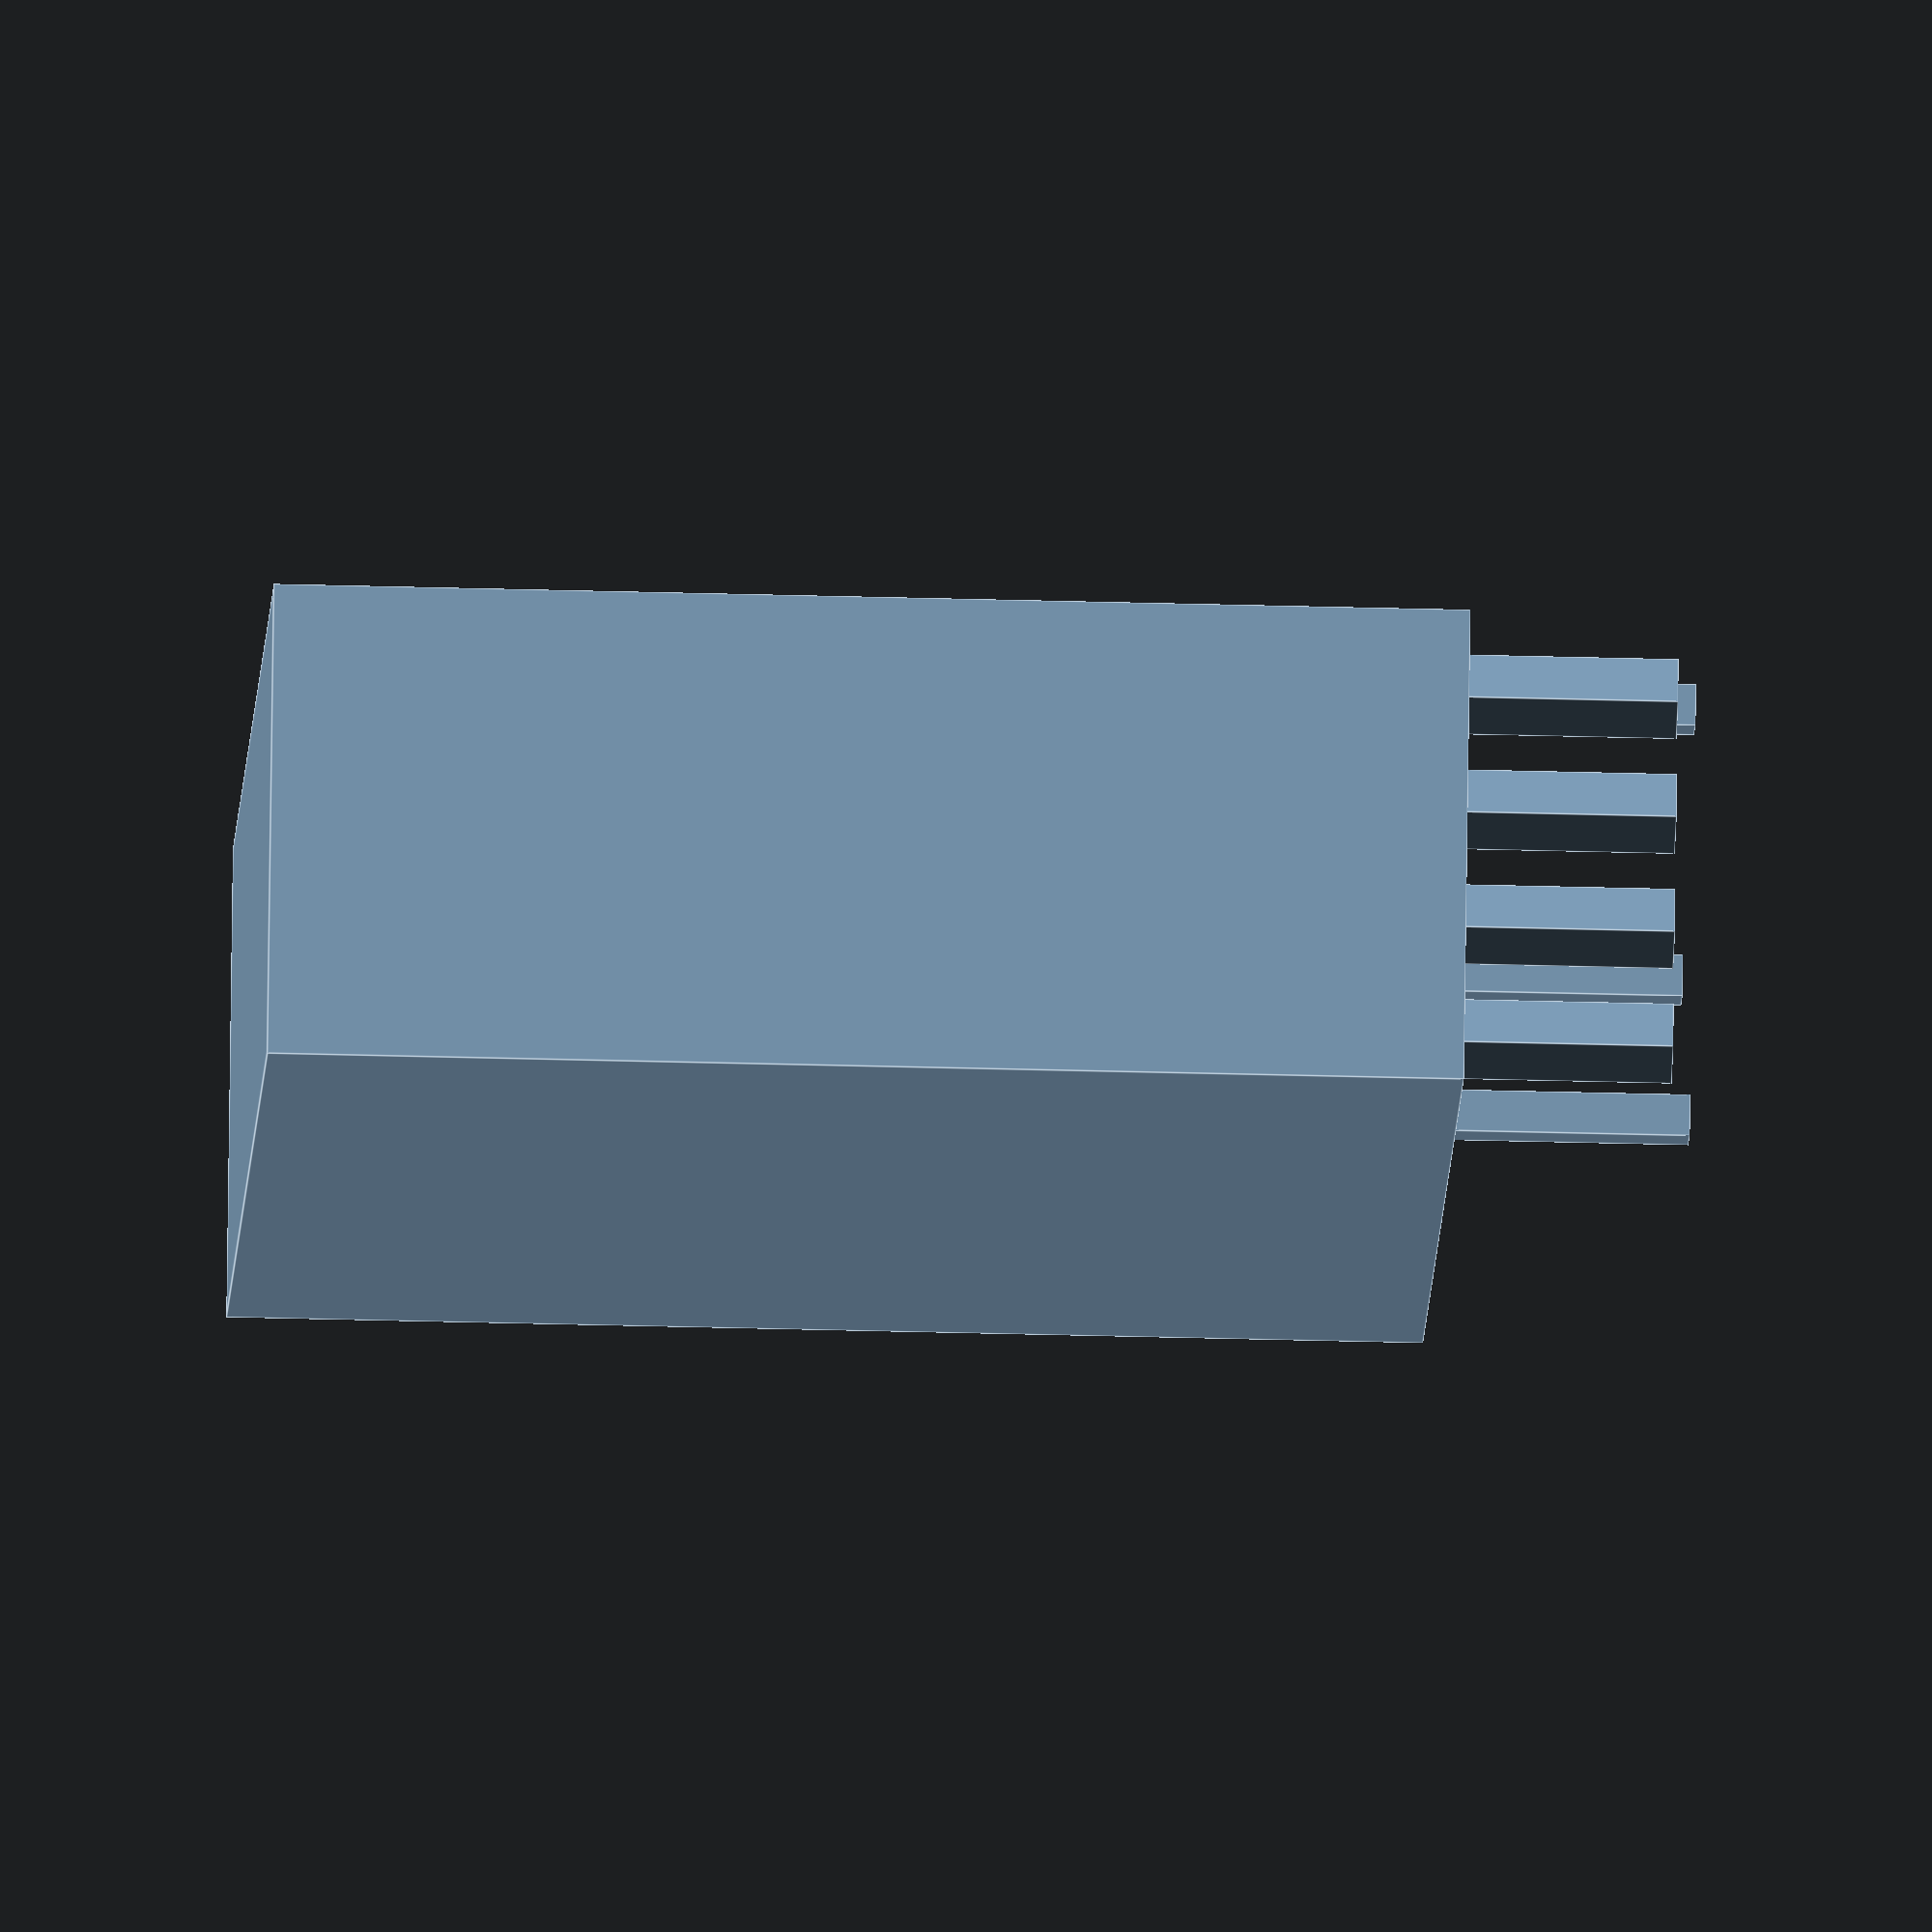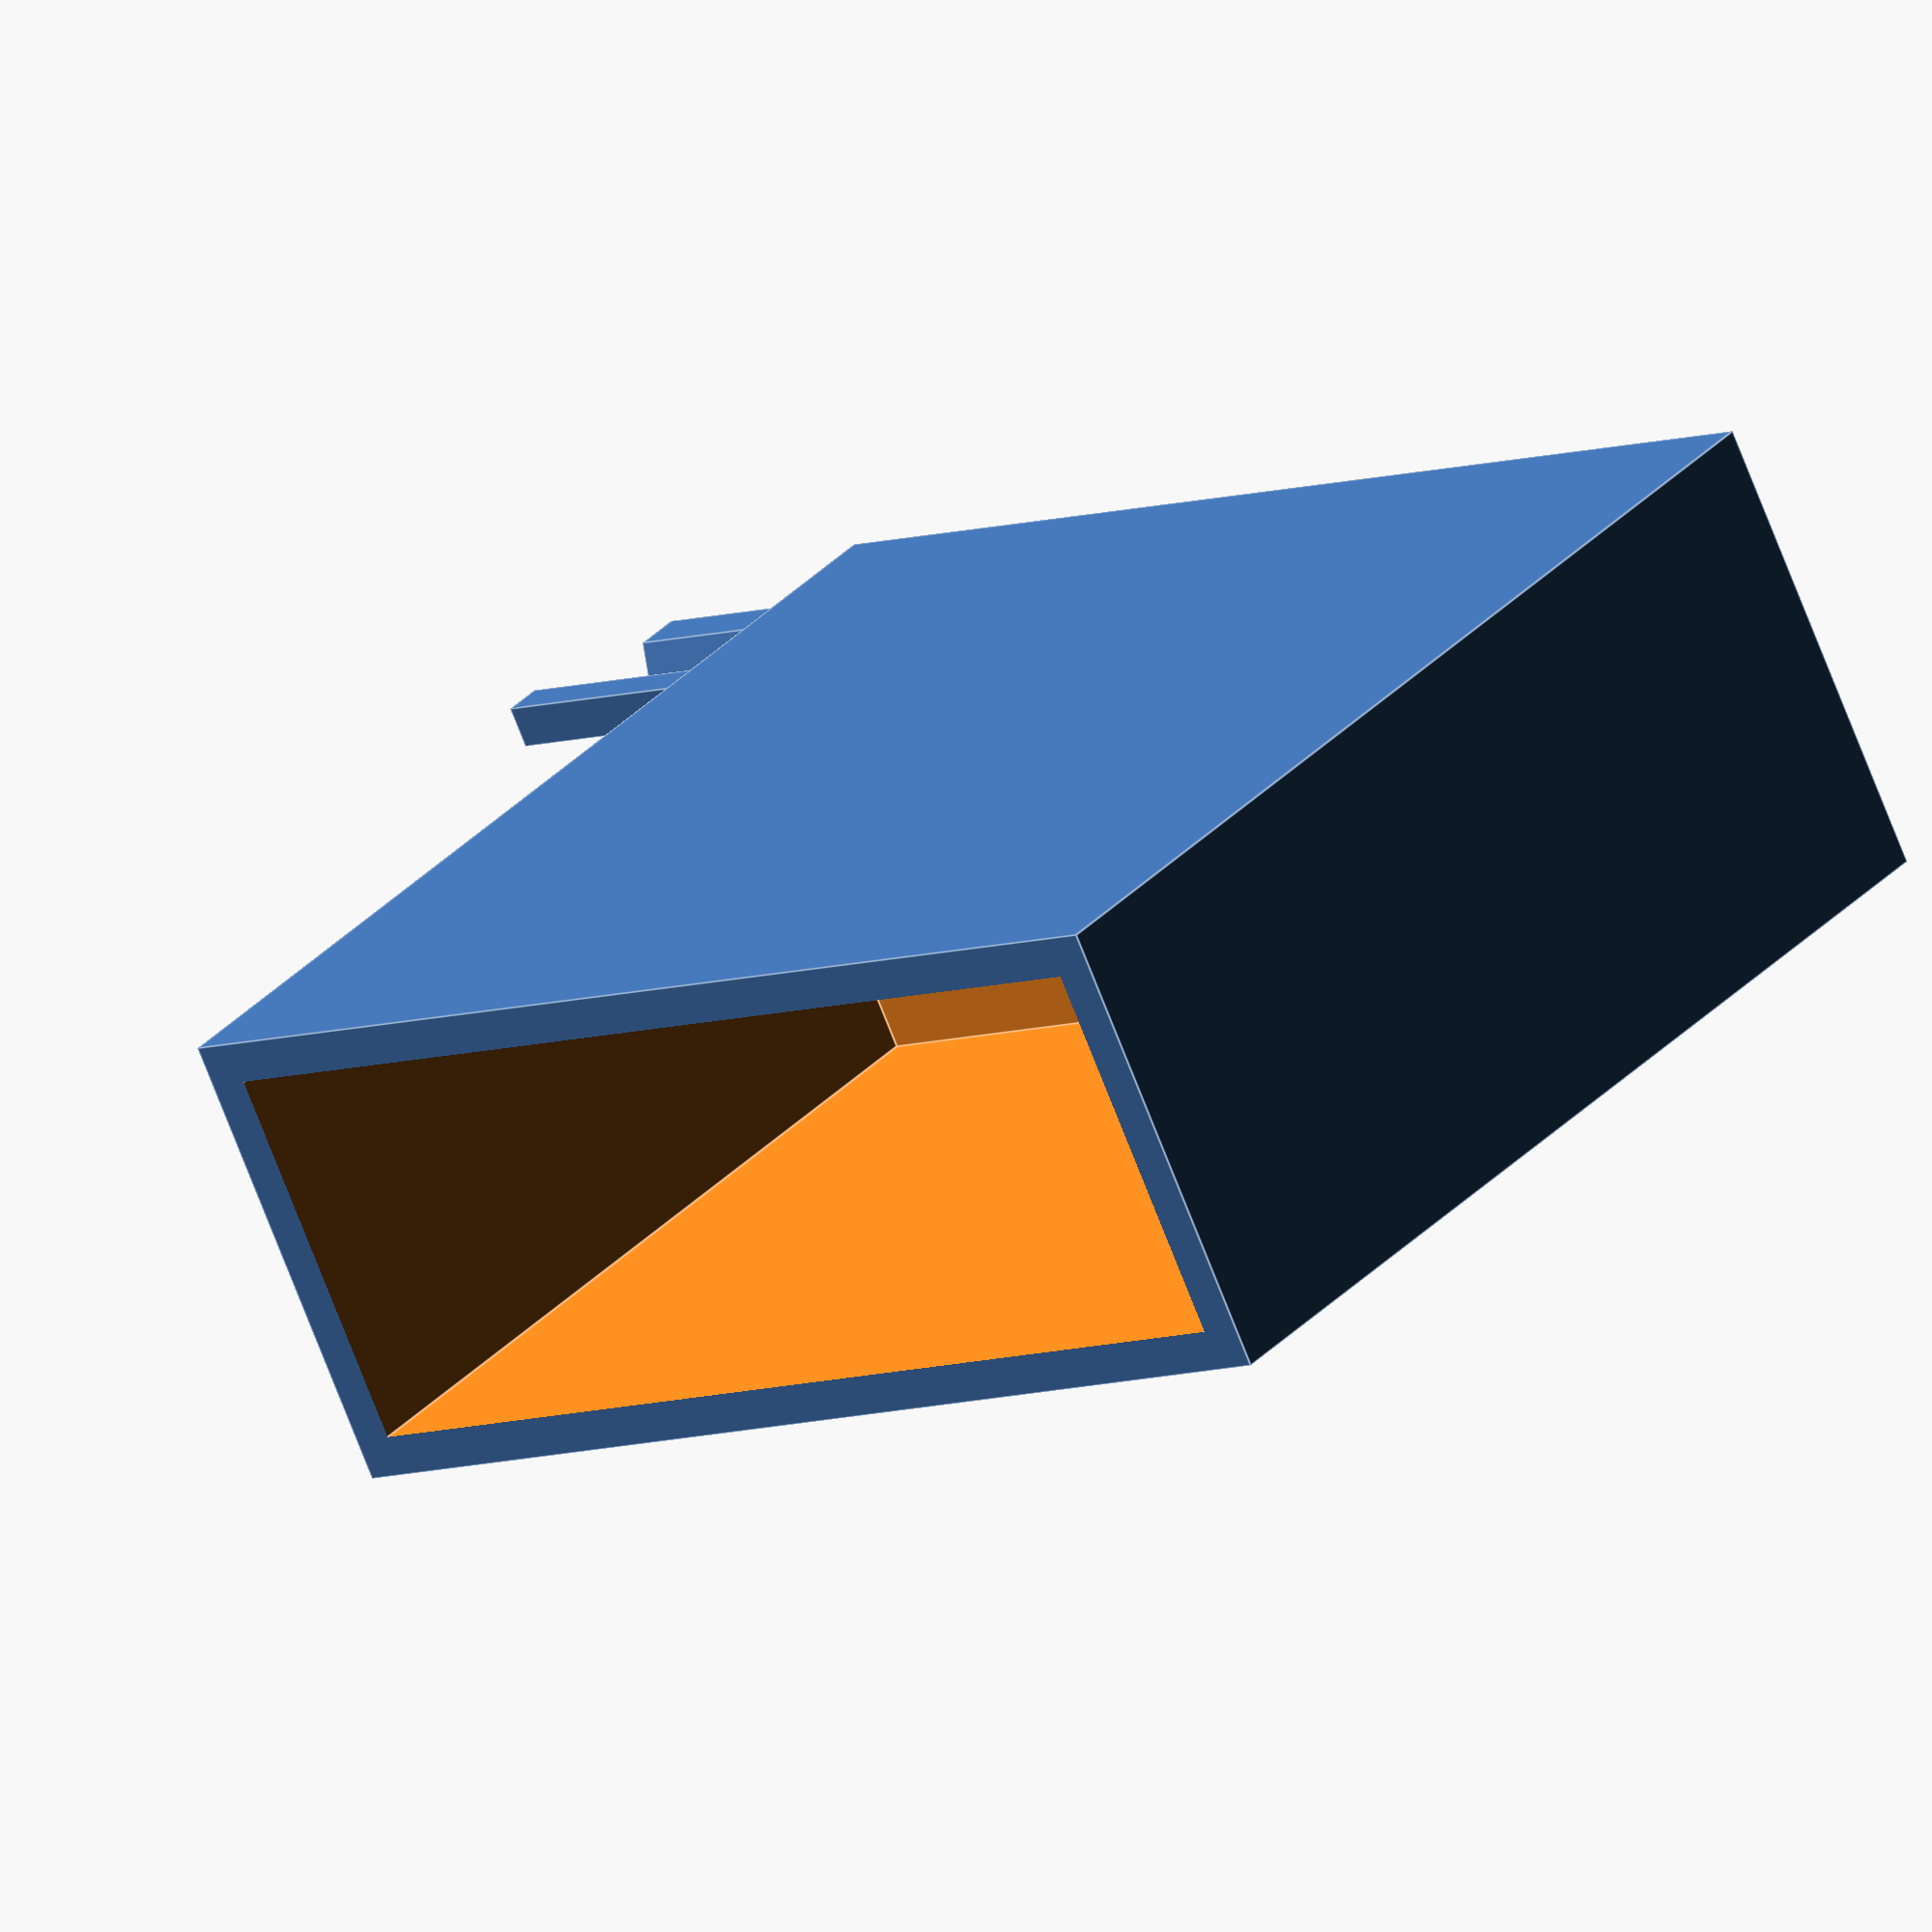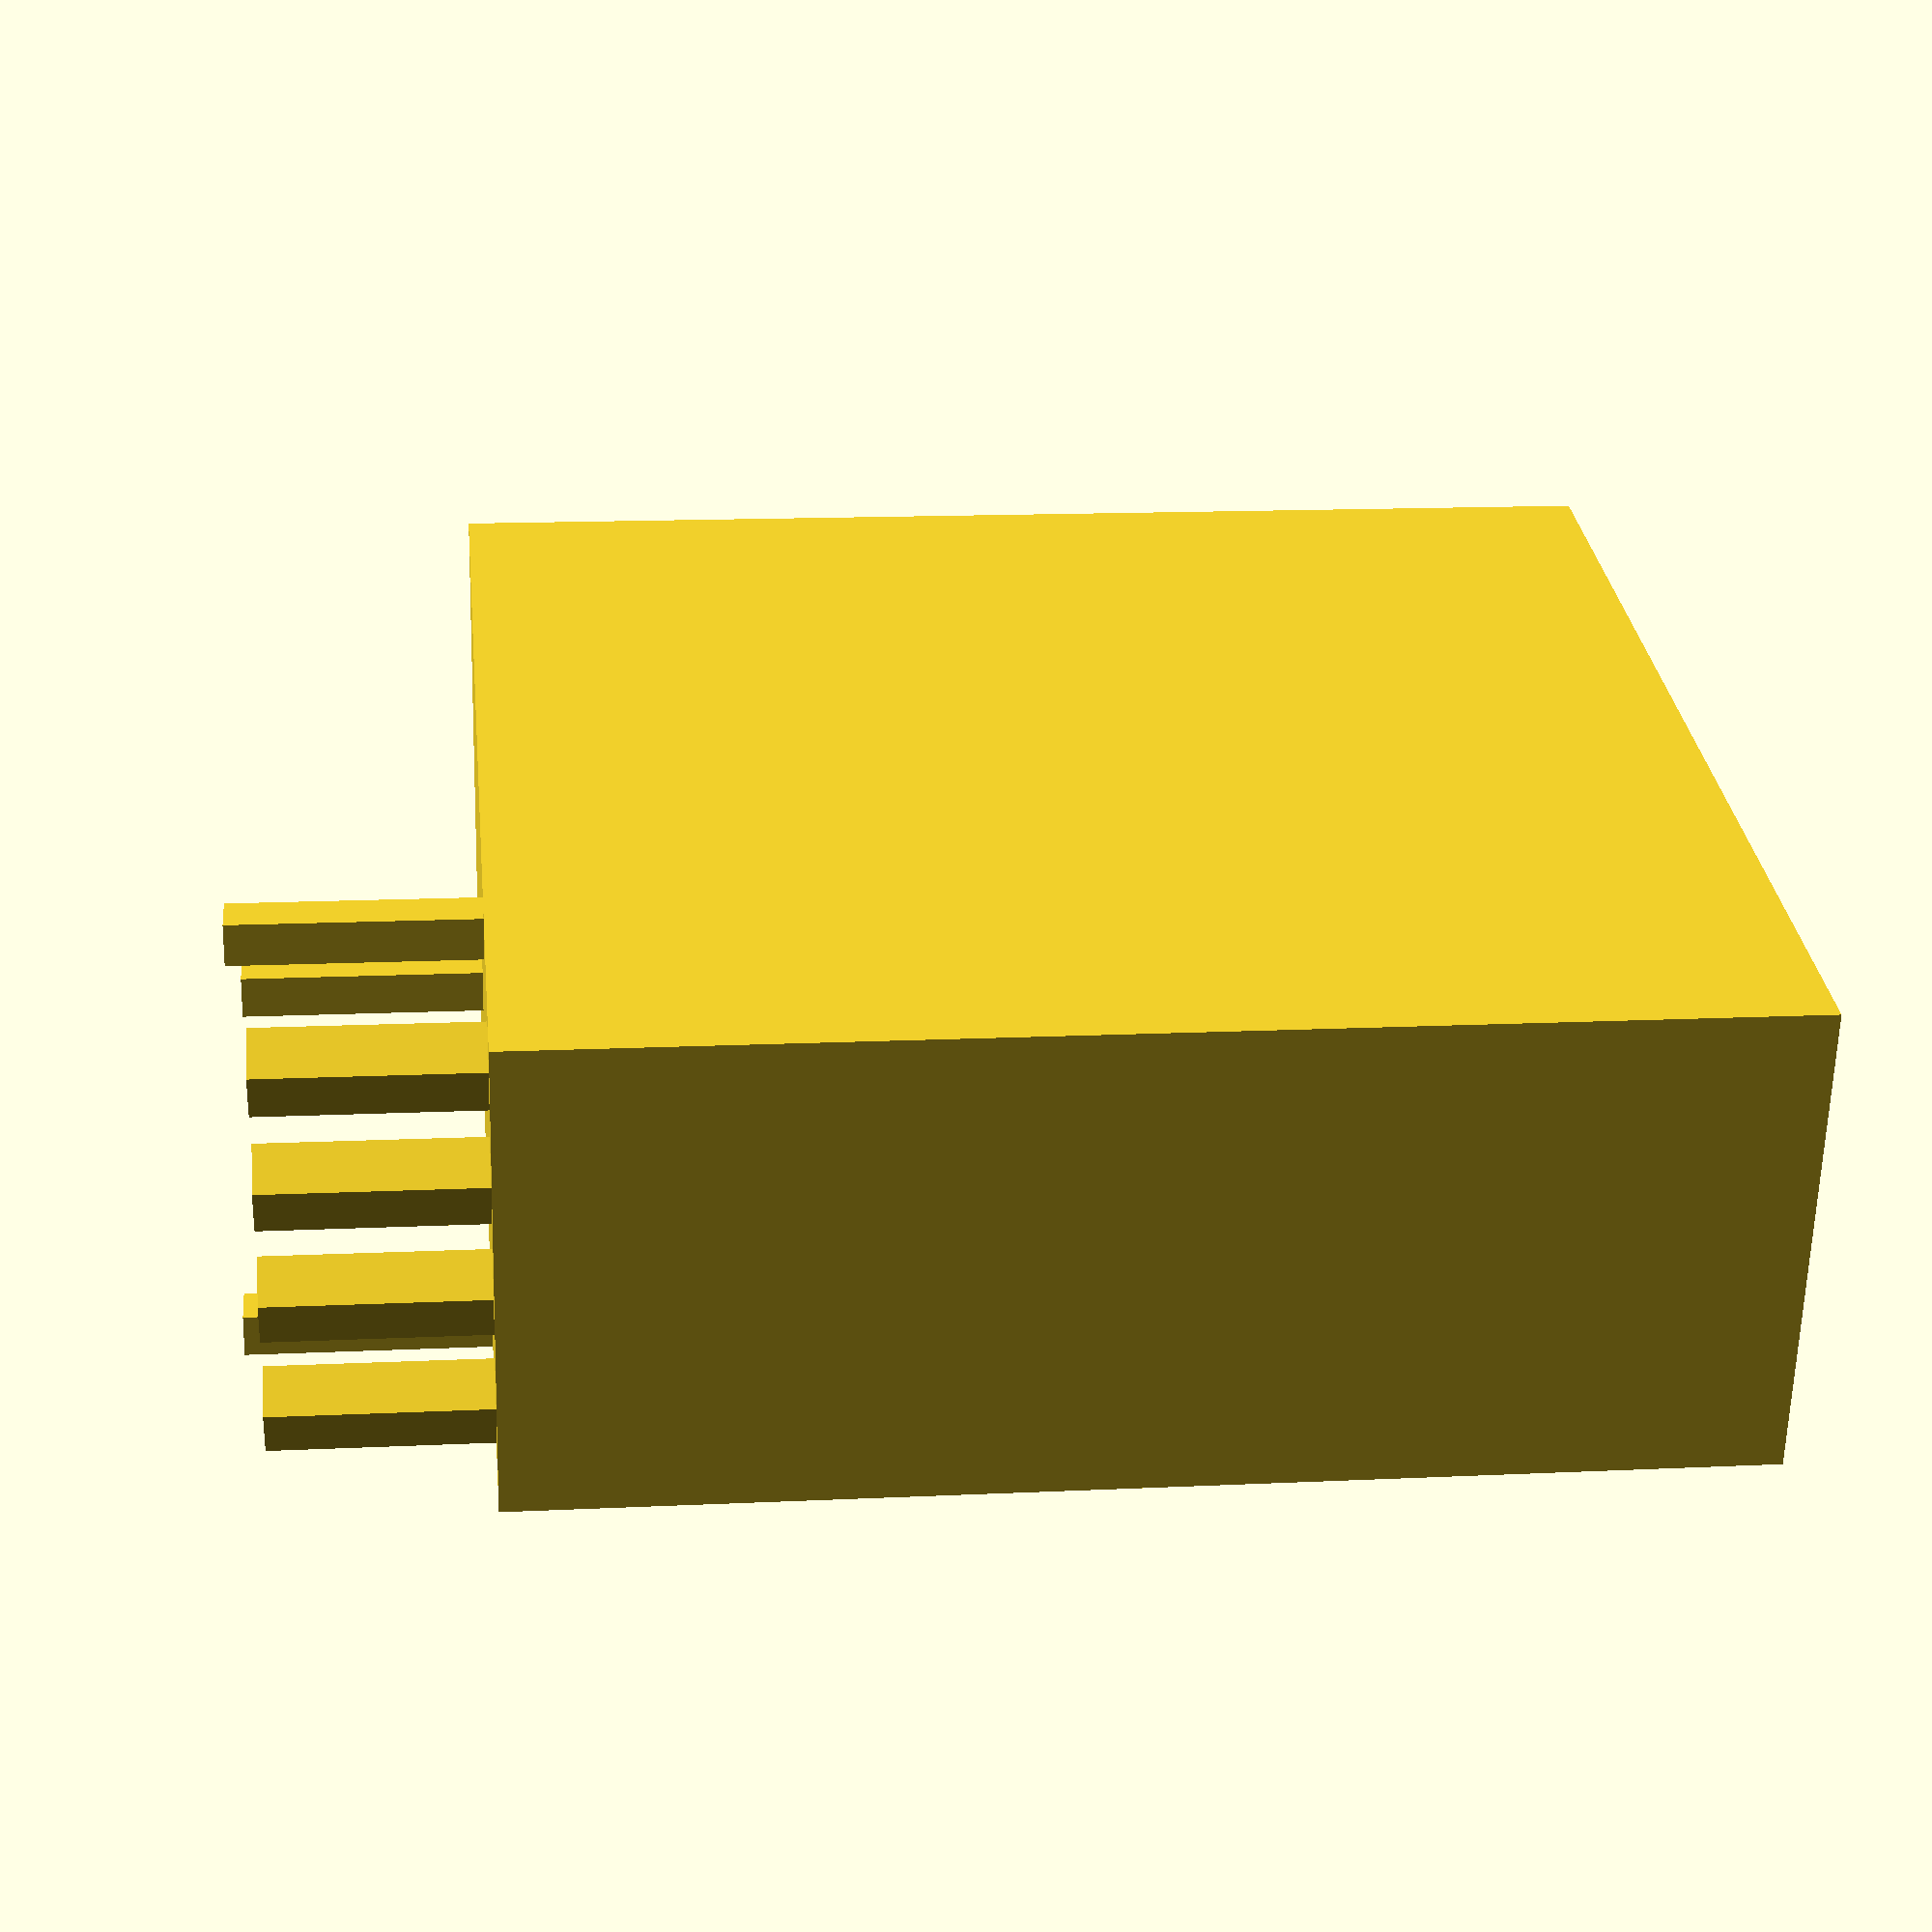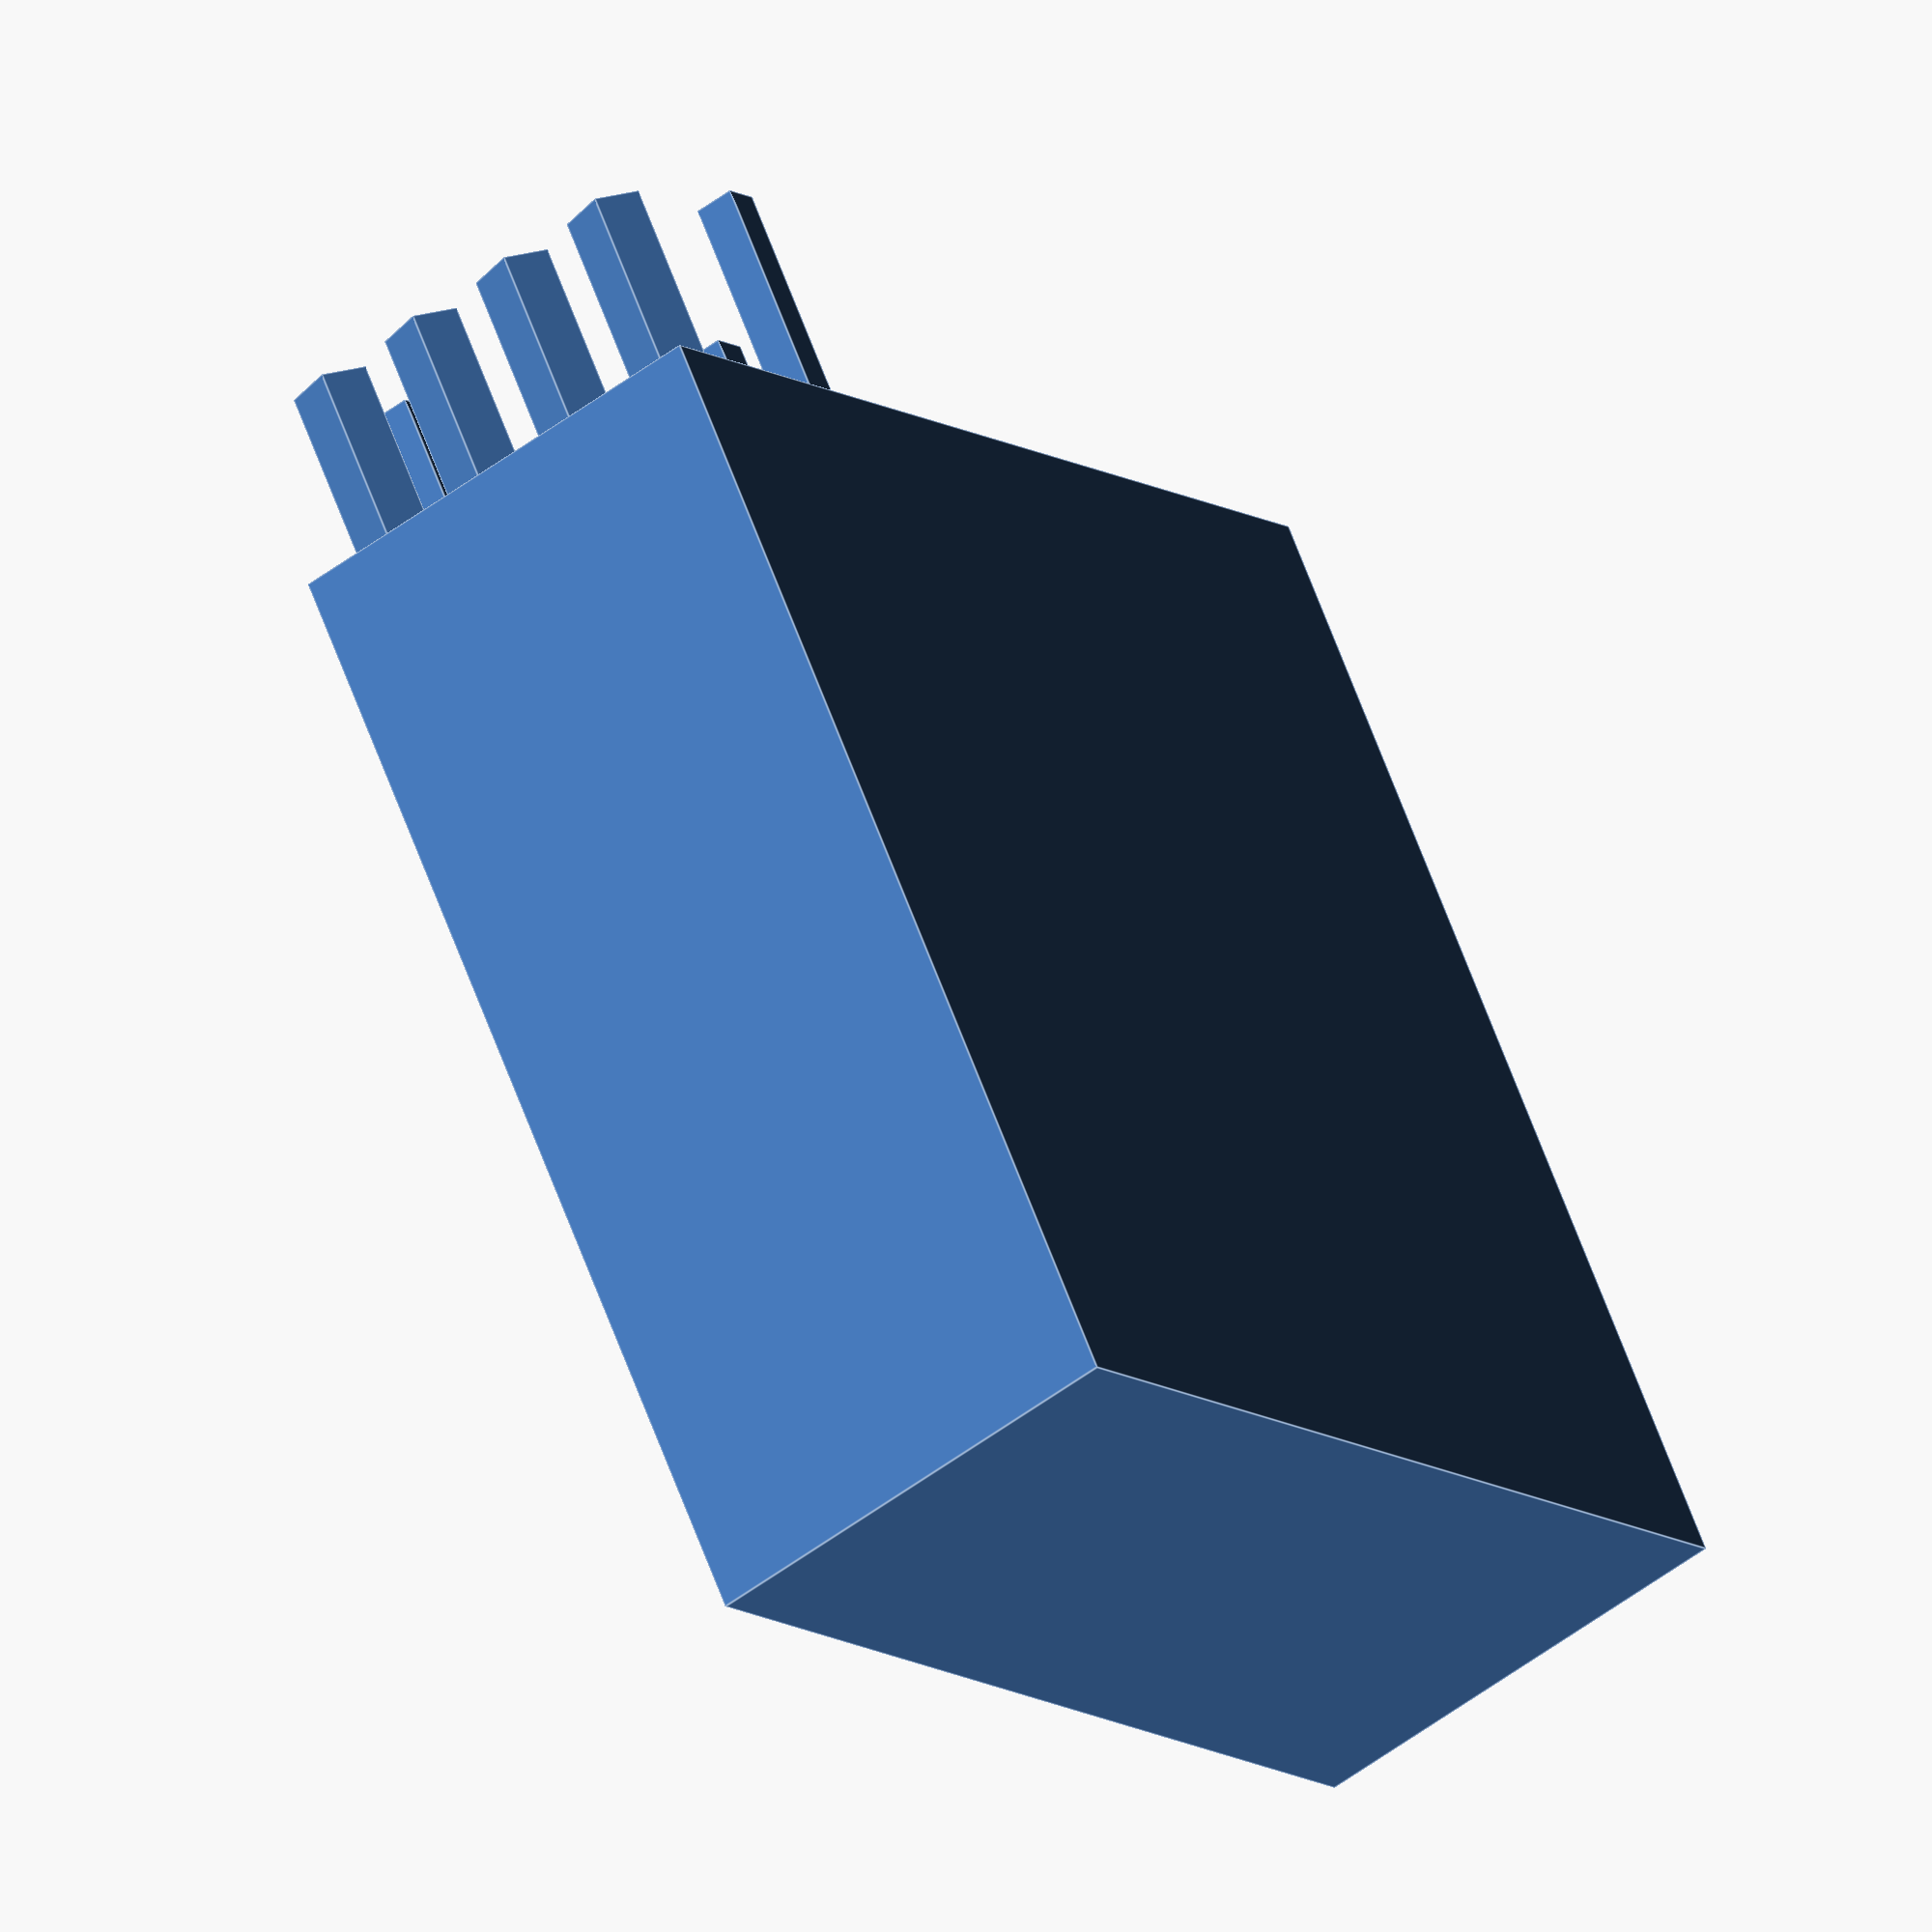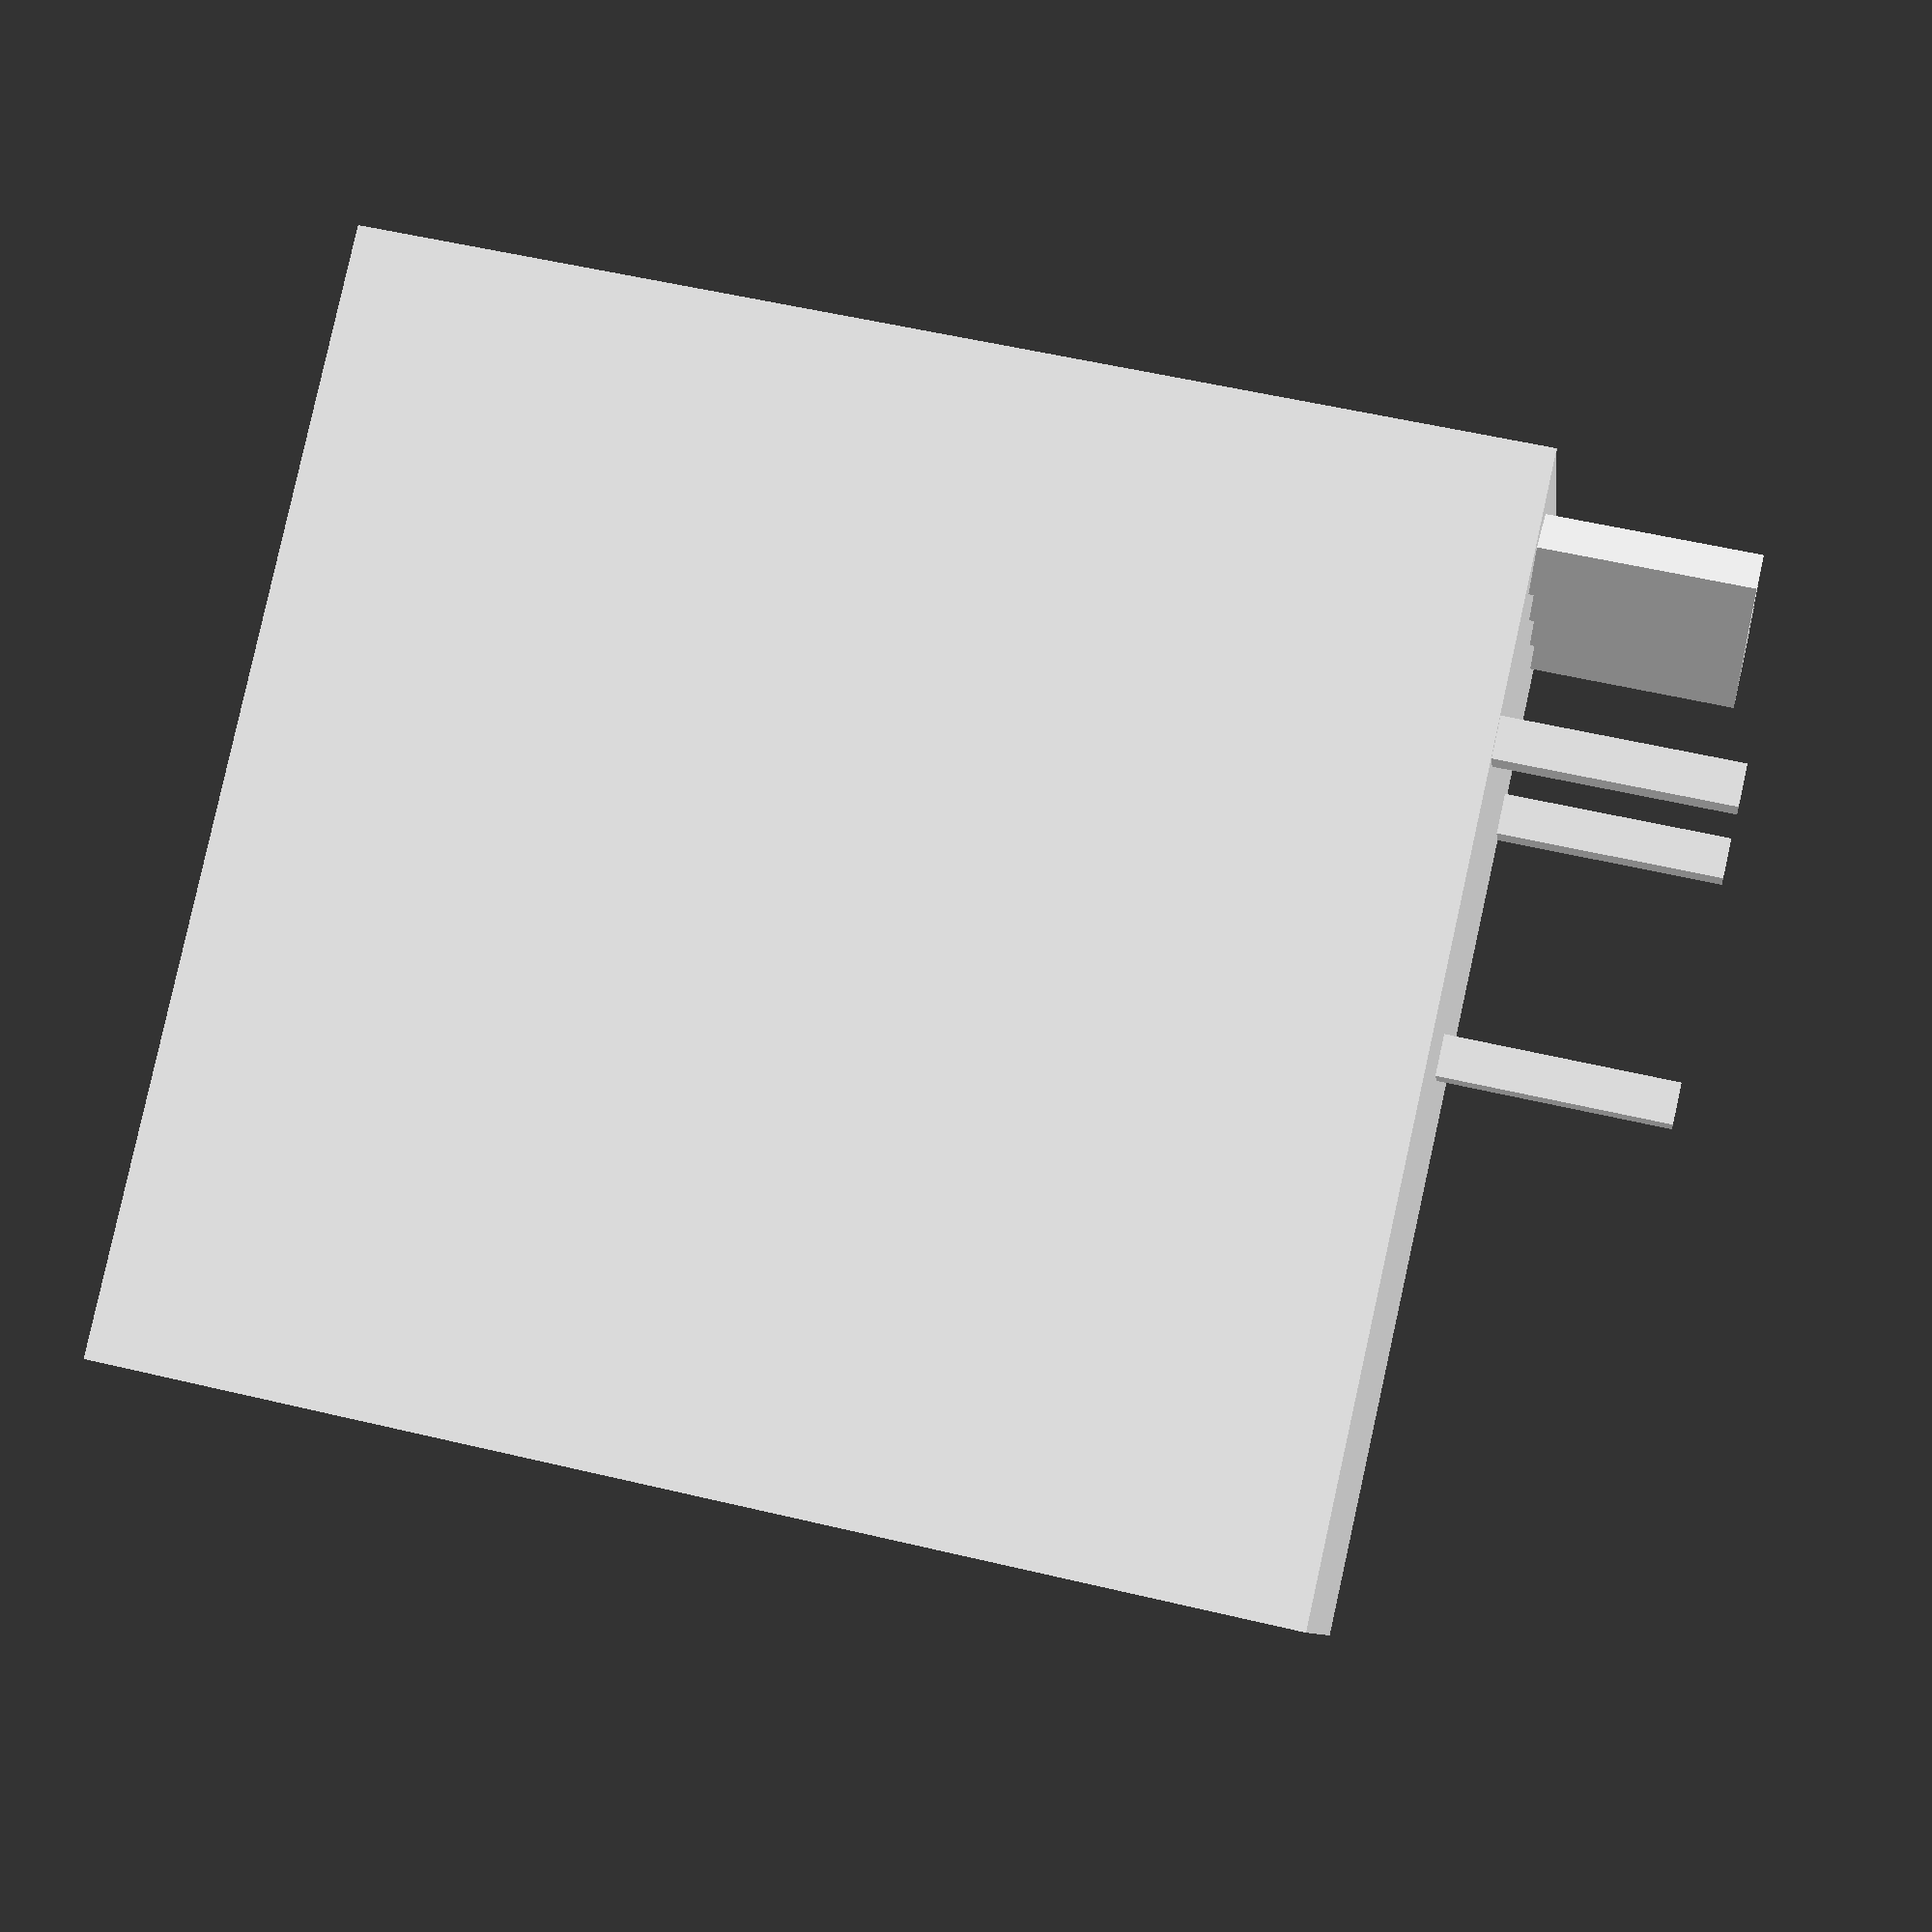
<openscad>
// extend 2.54 in y to cope with the acutal part on hand
translate([-5.72/2,-2.54,0])
difference(){
cube([5.72, 11+2.54, 14.2]);
translate([.5,-.5,.5])
    cube([5.72-1, 11, 14.2-1]);
}

translate([5.5/2-.5, 7.4, -2.79])
    cube([.5,.5,2.79]);  
translate([-5.5/2, 7.4, -2.79])
    cube([.5,.5,2.79]);  

translate([-.5/2, 7.4-3.1-.5/2, -2.79])
    cube([.5,.5,2.79]);

translate([ 1.4/2, 7.4+2.5, -2.5])
cylinder(2.5, .5, .5);

translate([ 4.2/2, 7.4+2.5, -2.5])
cylinder(2.5, .5, .5);

translate([ -1.4/2, 7.4+2.5, -2.5])
cylinder(2.5, .5, .5);

translate([ -4.2/2, 7.4+2.5, -2.5])
cylinder(2.5, .5, .5);
</openscad>
<views>
elev=214.2 azim=290.8 roll=92.2 proj=o view=edges
elev=8.0 azim=57.8 roll=312.8 proj=o view=edges
elev=346.2 azim=255.1 roll=263.8 proj=p view=solid
elev=294.4 azim=325.3 roll=339.6 proj=o view=edges
elev=306.2 azim=298.8 roll=104.3 proj=p view=wireframe
</views>
